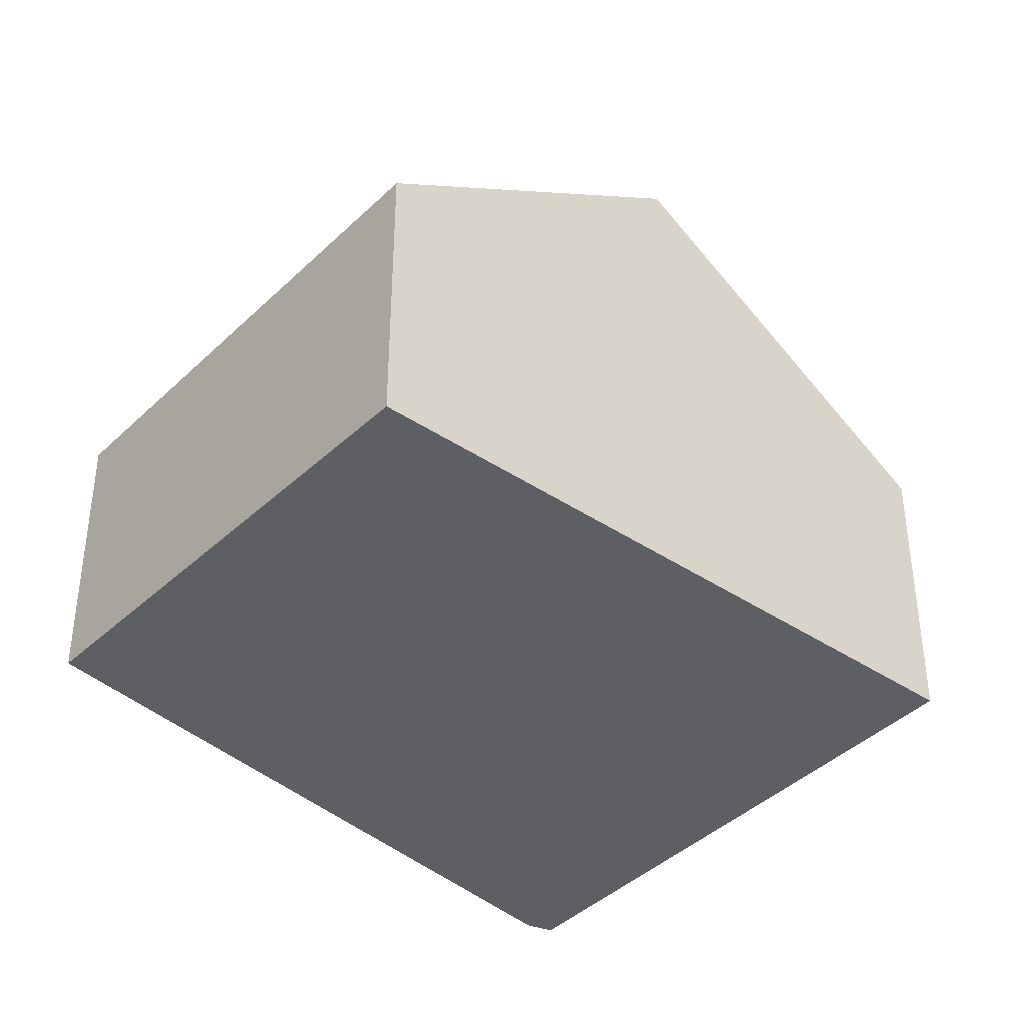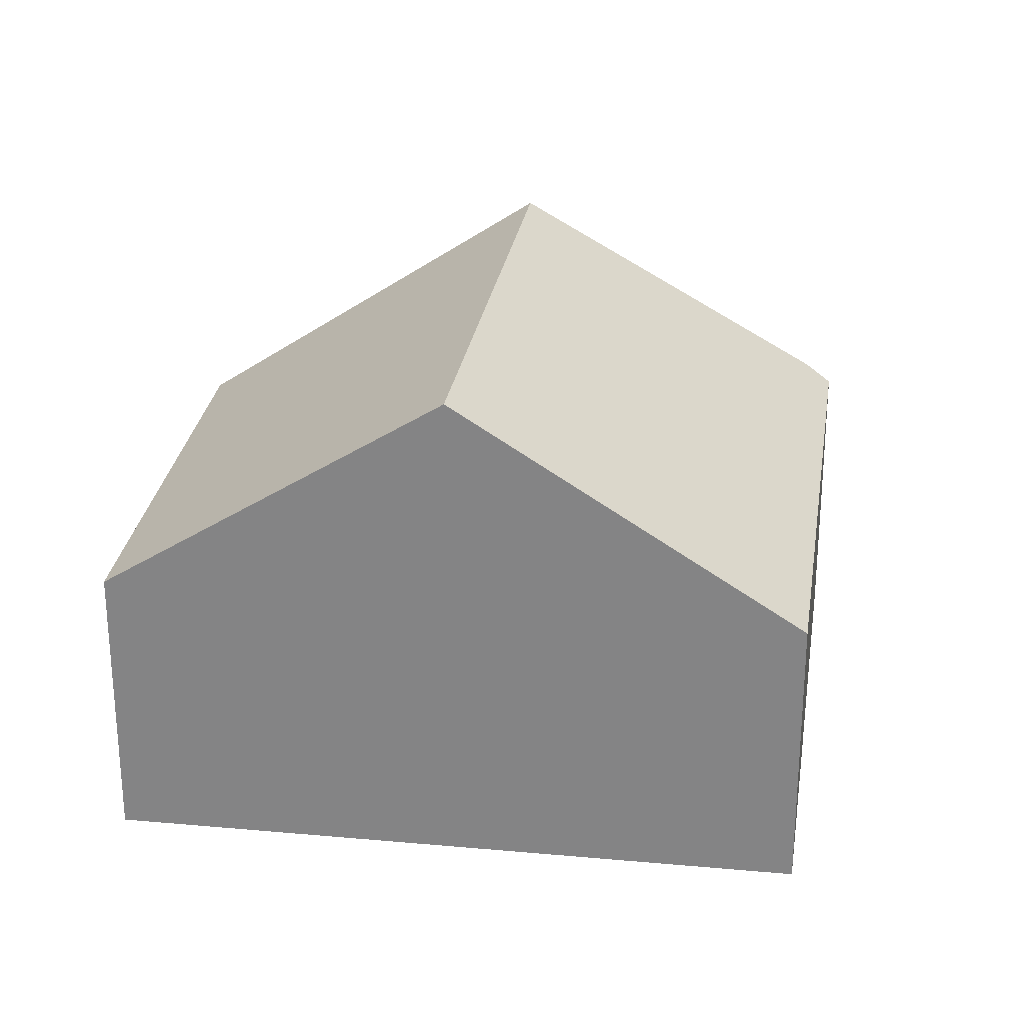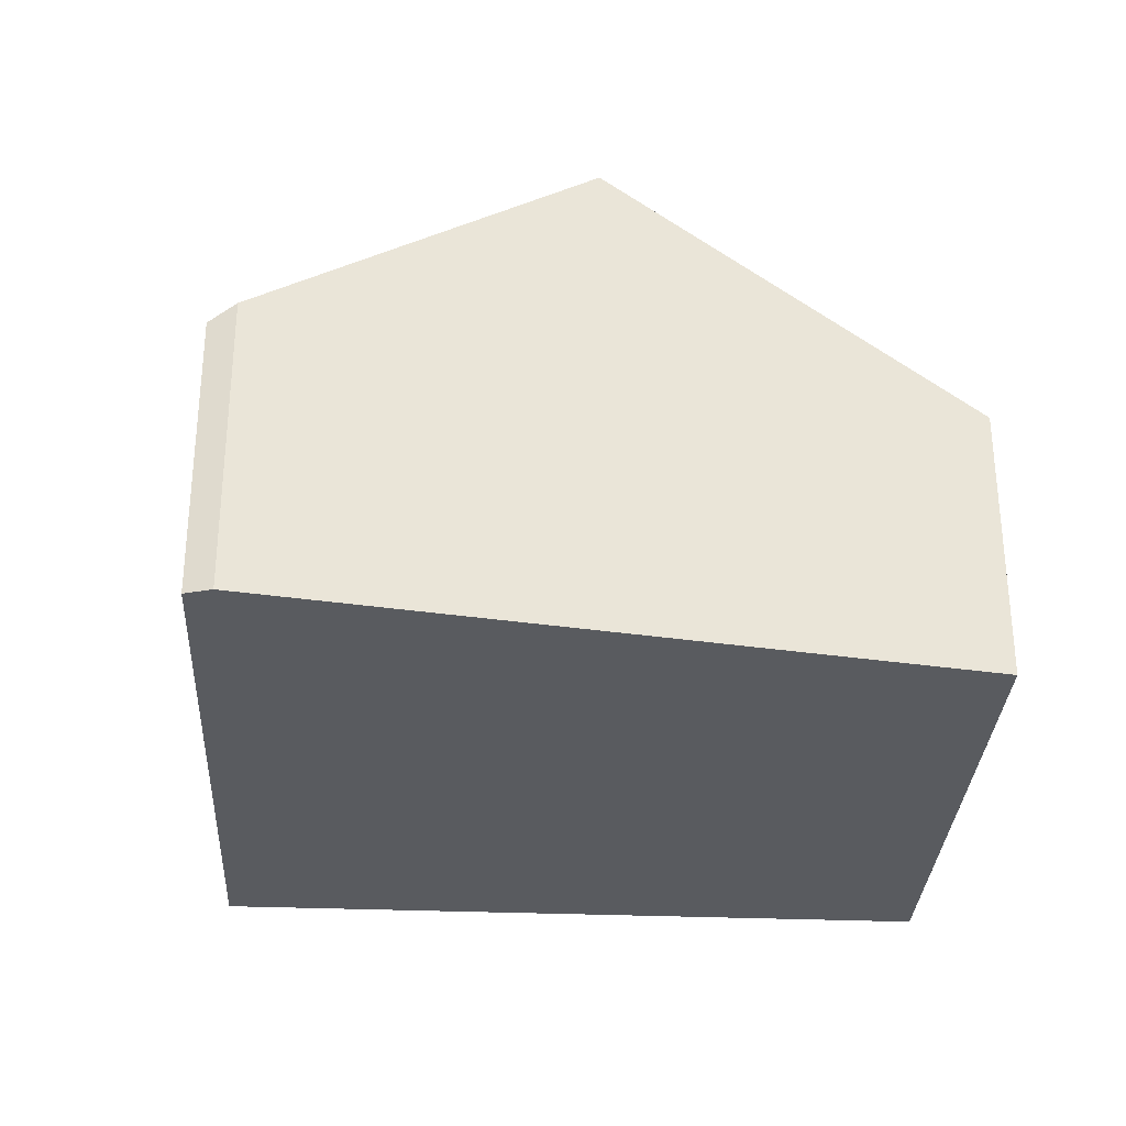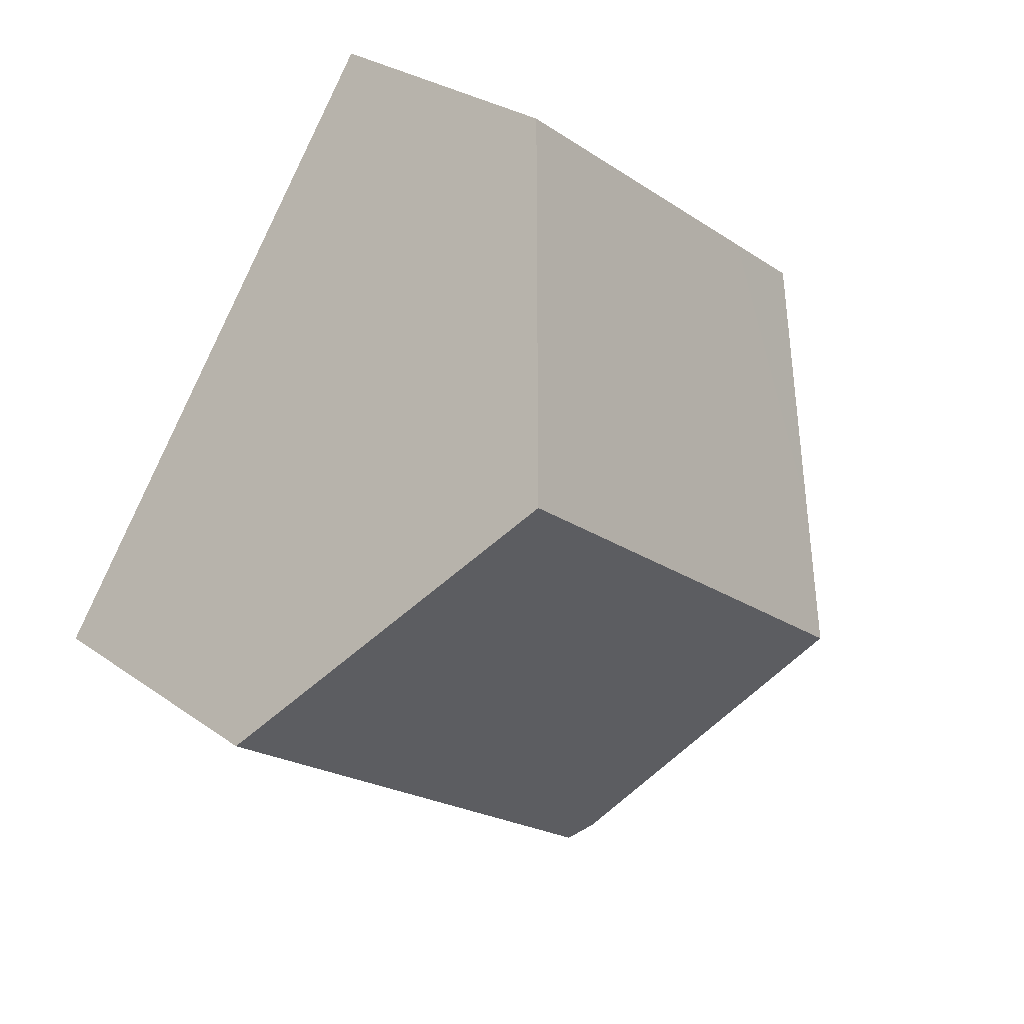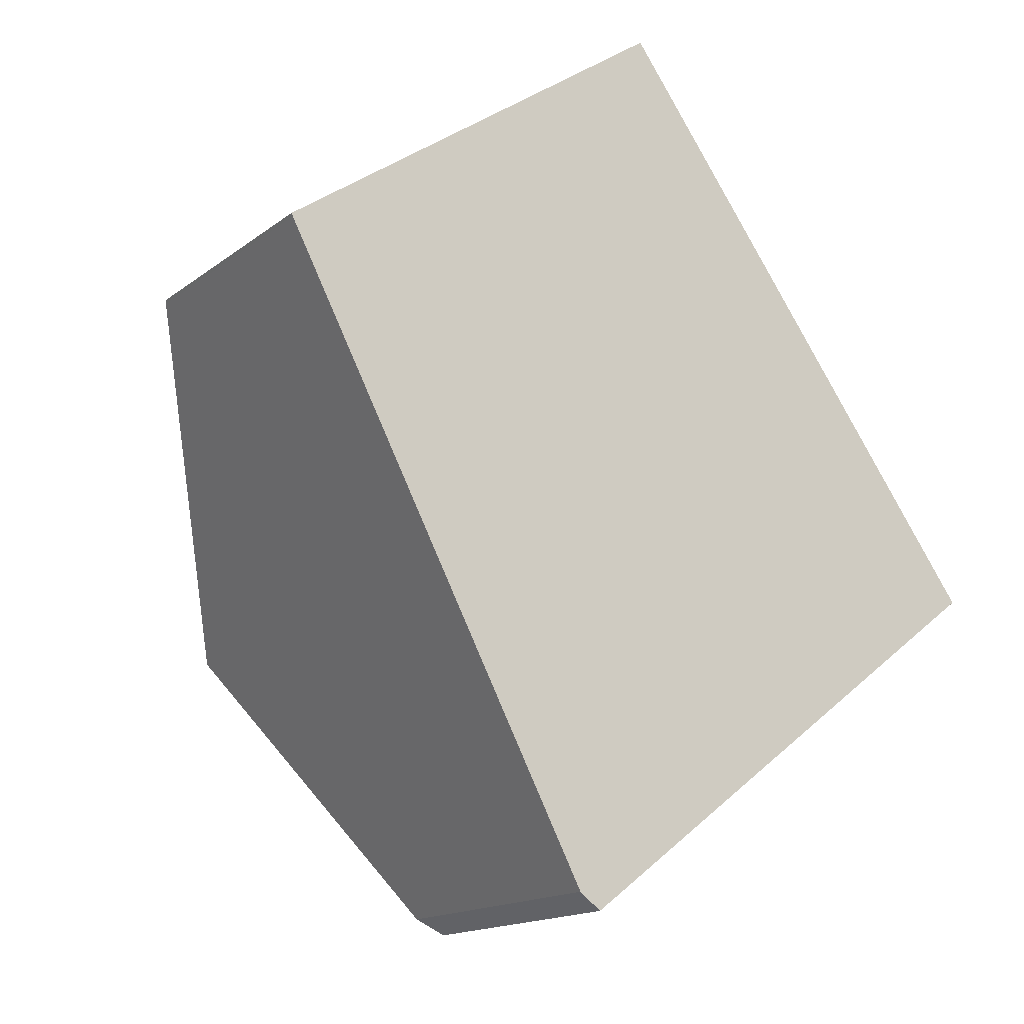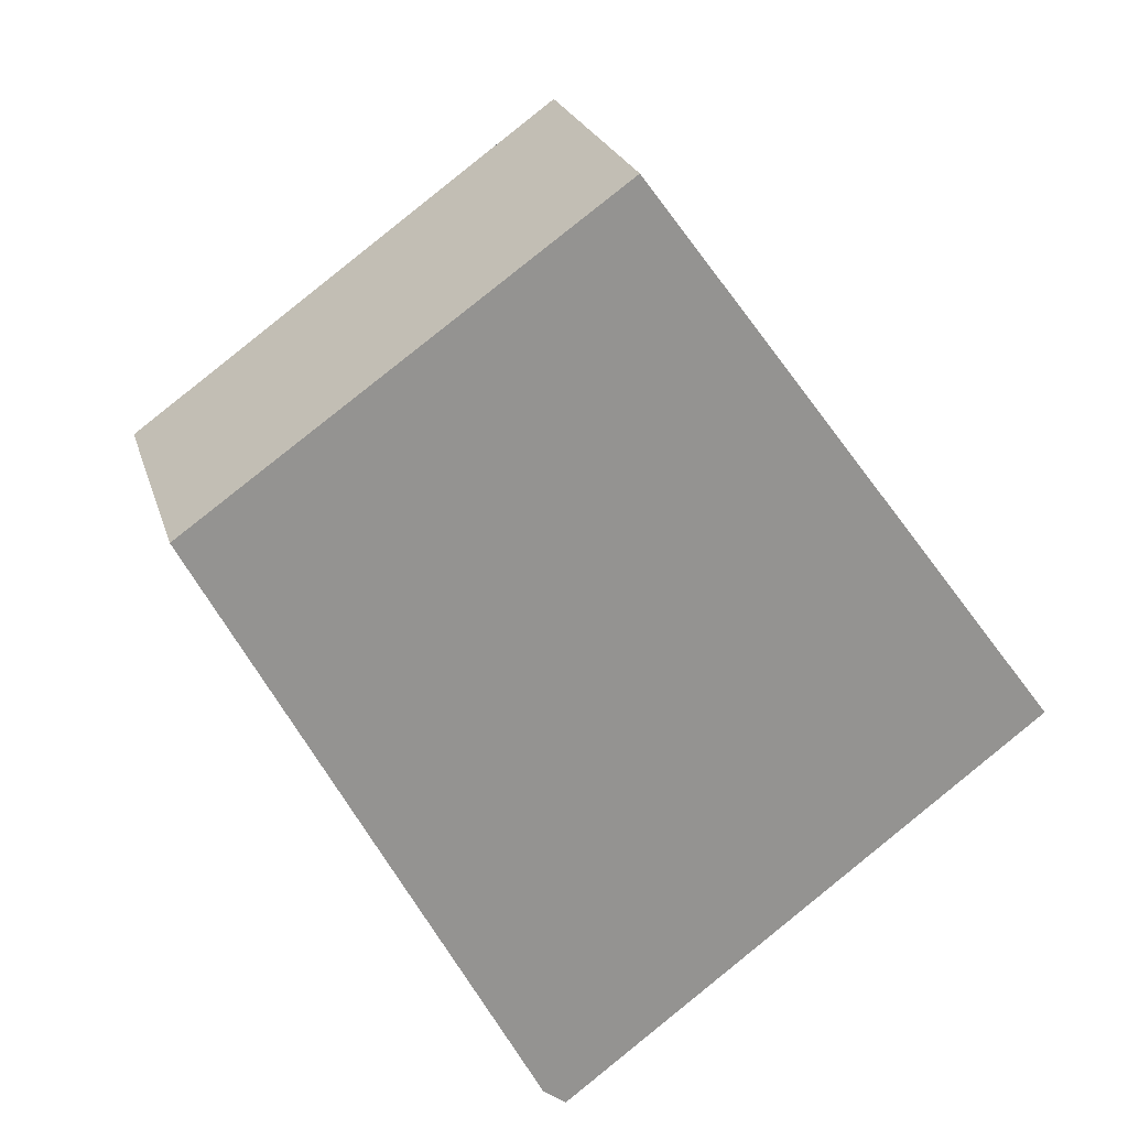
<metadata>
{"format":"obj","ext":"obj","renderer":"f3d","projection":"perspective","resolution":1024,"background":"white","views":[{"elev":-39.5,"azim":13.6,"up":"+Y"},{"elev":27.1,"azim":61.5,"up":"+Y"},{"elev":-32.6,"azim":-129.6,"up":"+Y"},{"elev":29.1,"azim":136.3,"up":"+Z"},{"elev":-15.8,"azim":-33.4,"up":"+Z"},{"elev":23.2,"azim":-15.0,"up":"+Z"}]}
</metadata>
<code>
v  1.093 3.499 0.775
v  0.021 3.499 -0.039
v  0 3.471 2.125e-16
v  1.423 5.342 -2.678
v  5.225 3.601 3.706
v  2.178 6.336 -4.101
v  2.369 6.336 -3.956
v  7.829 6.336 0.189
v  10.47 3.561 -3.379
v  5.012 3.561 -7.524
v  4.41 3.561 -7.981
v  4.127 3.773 -7.77
v  4.127 4.758e-16 -7.77
v  4.41 4.887e-16 -7.981
v  2.178 2.511e-16 -4.101
v  1.423 1.64e-16 -2.678
v  0.021 2.388e-18 -0.039
v  0 0 0
v  5.225 -2.269e-16 3.706
v  1.093 -4.746e-17 0.775
v  7.829 -1.157e-17 0.189
v  10.47 2.069e-16 -3.379
v  5.012 4.607e-16 -7.524
g defaultobject
f 1 2 3
f 2 1 4
f 4 1 5
f 4 5 6
f 6 5 7
f 7 5 8
f 9 7 8
f 7 9 10
f 7 10 6
f 6 10 11
f 6 11 12
f 11 13 12
f 13 11 14
f 13 6 12
f 6 13 15
f 6 15 4
f 4 15 2
f 2 15 16
f 2 16 17
f 2 17 3
f 3 17 18
f 18 1 3
f 1 18 5
f 5 18 19
f 19 18 20
f 19 8 5
f 8 19 9
f 9 19 21
f 9 21 22
f 10 14 11
f 14 10 9
f 14 9 23
f 23 9 22
f 17 20 18
f 20 17 16
f 20 16 19
f 19 16 15
f 19 15 13
f 19 13 14
f 19 14 23
f 19 23 21
f 21 23 22

</code>
